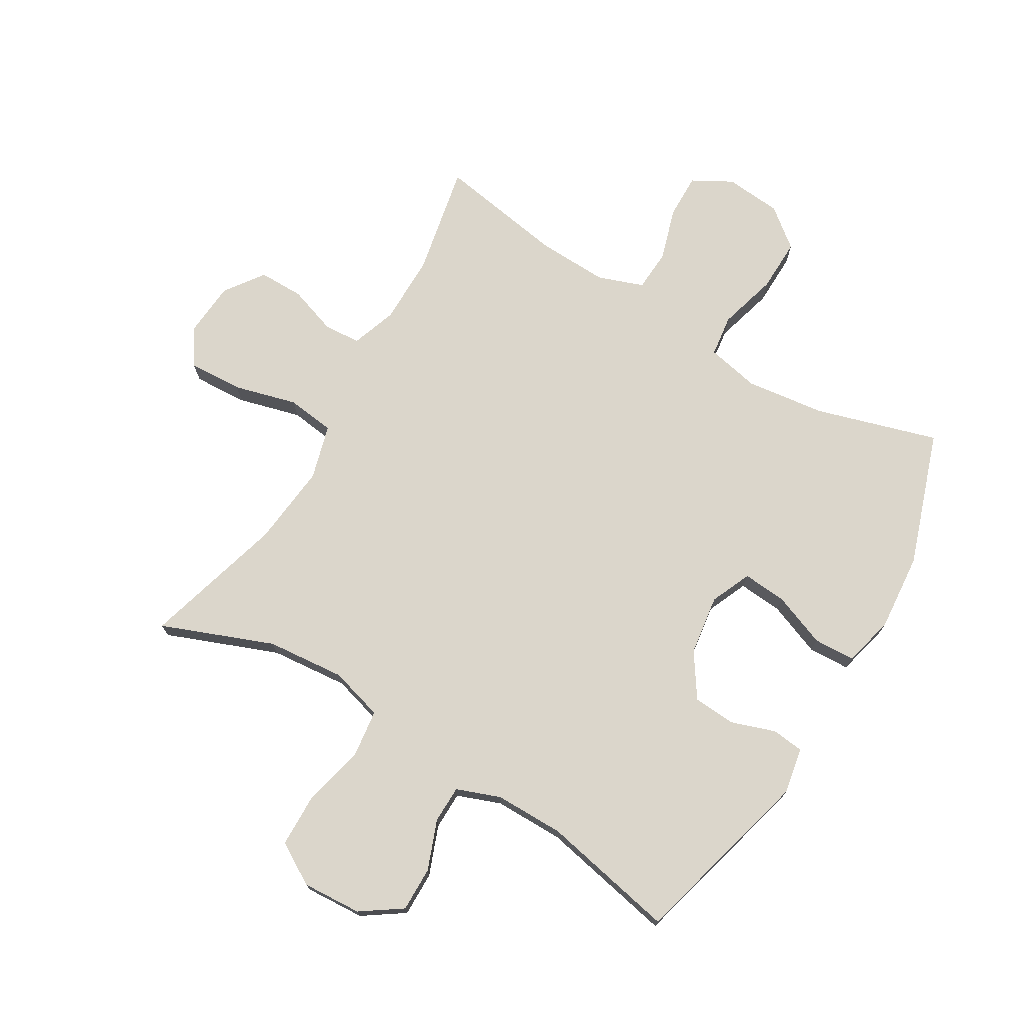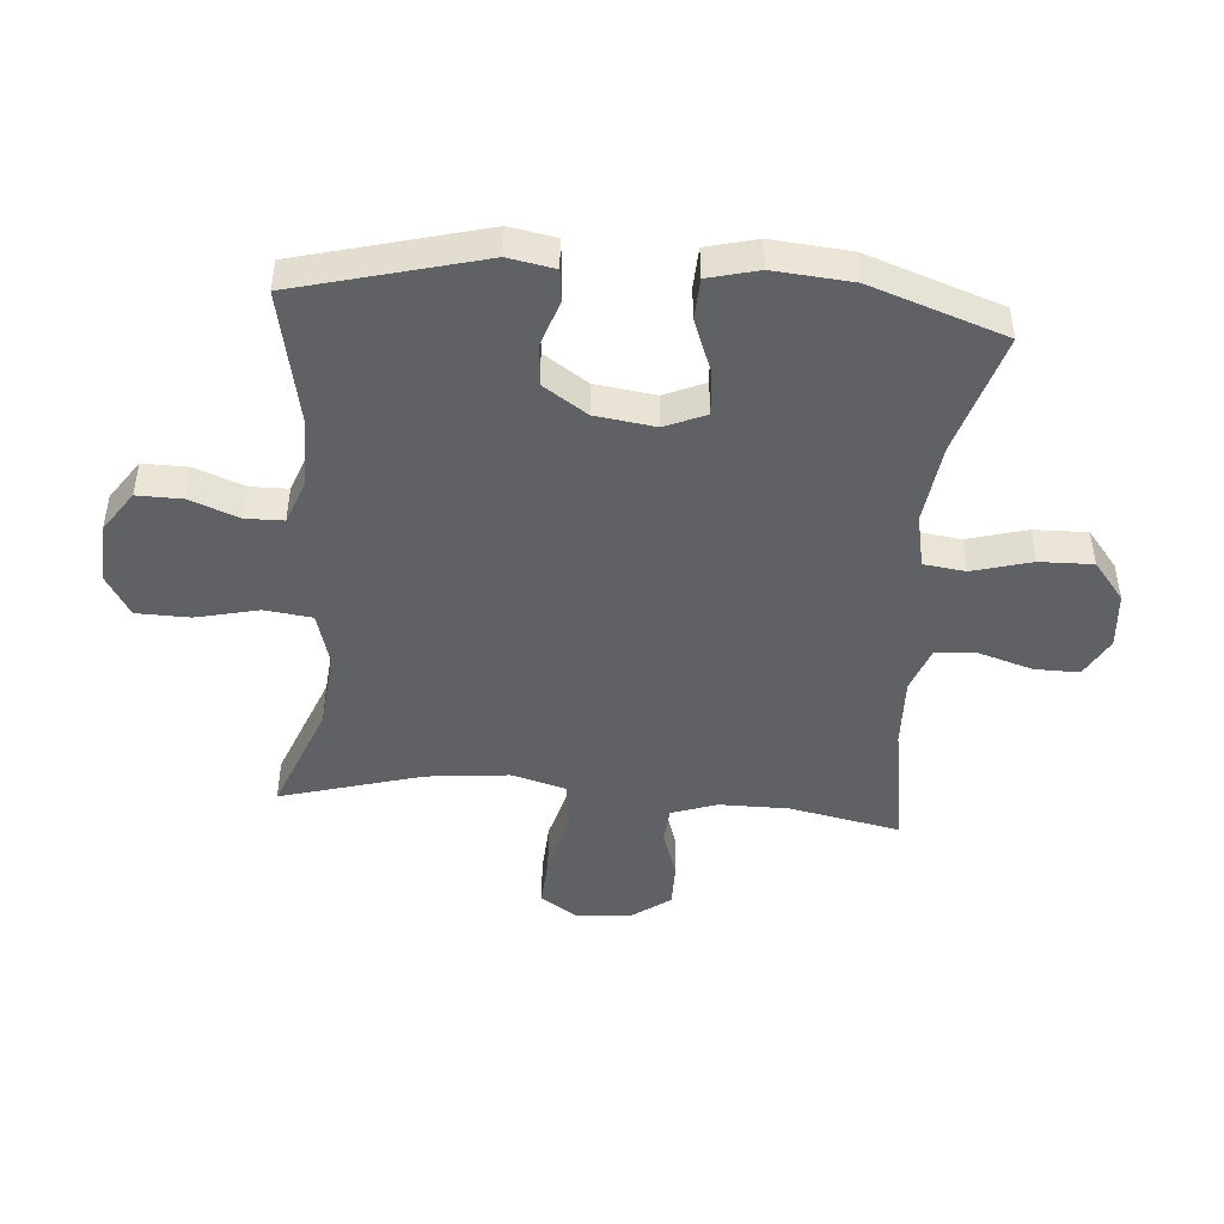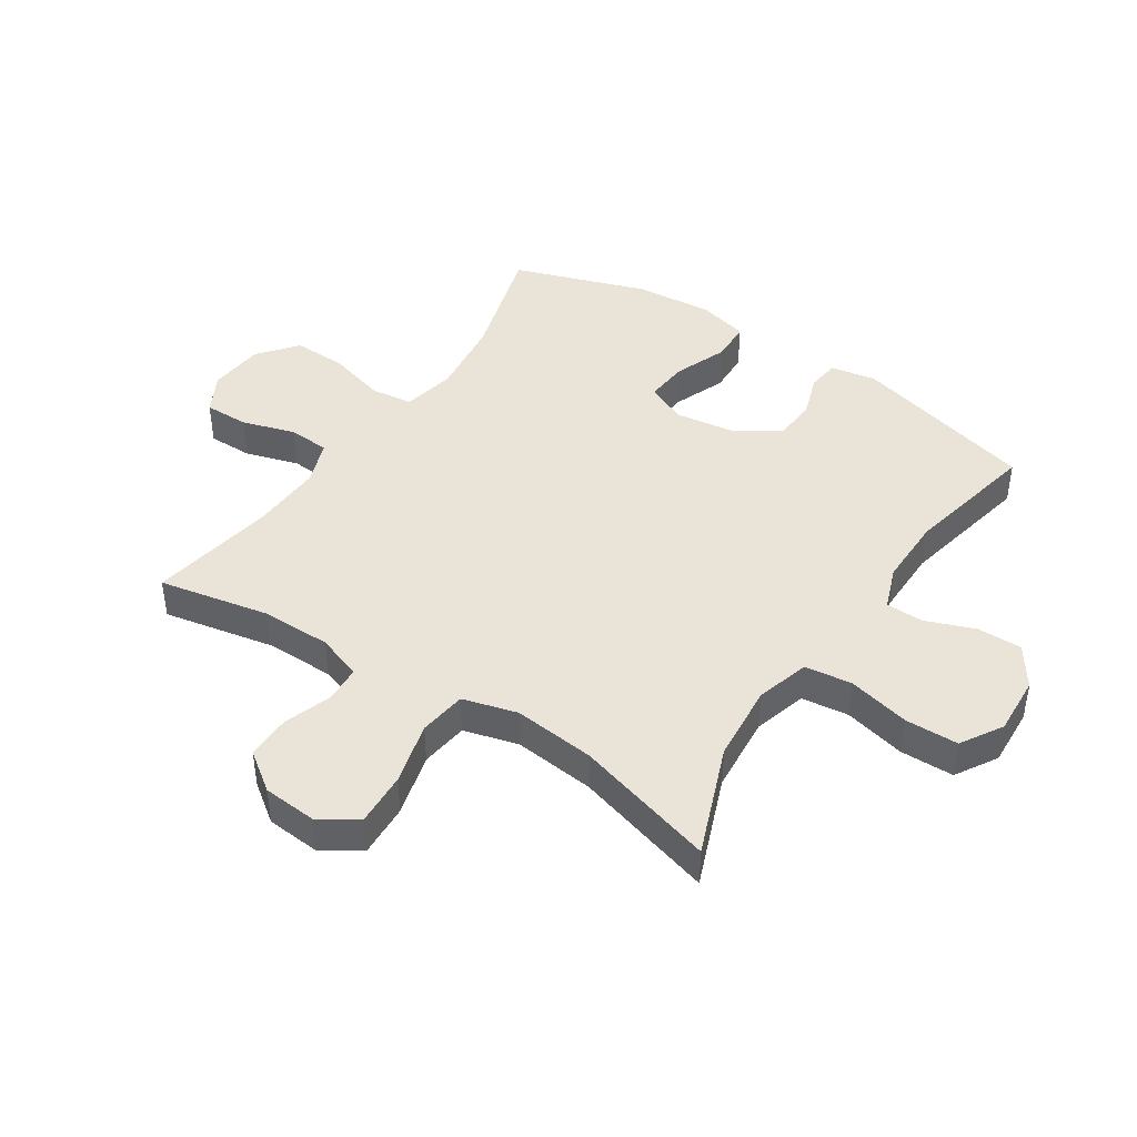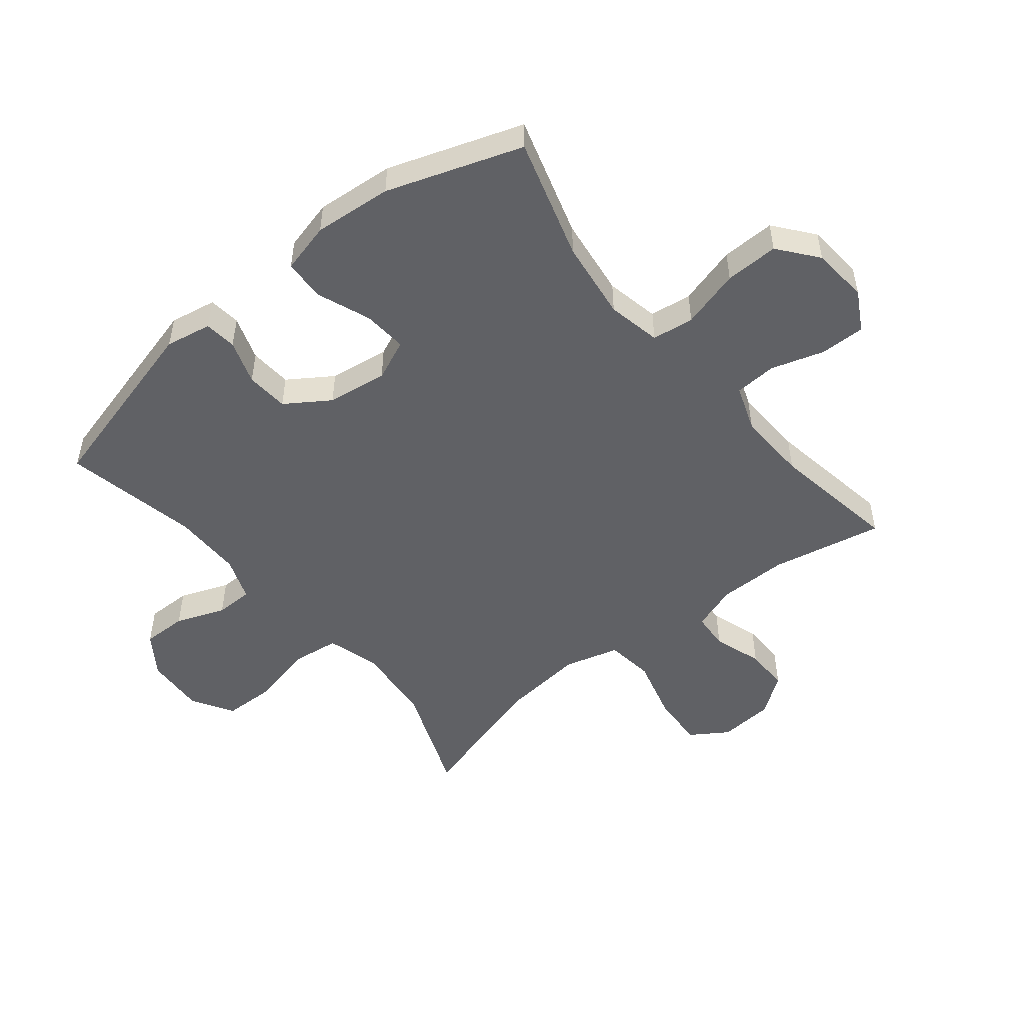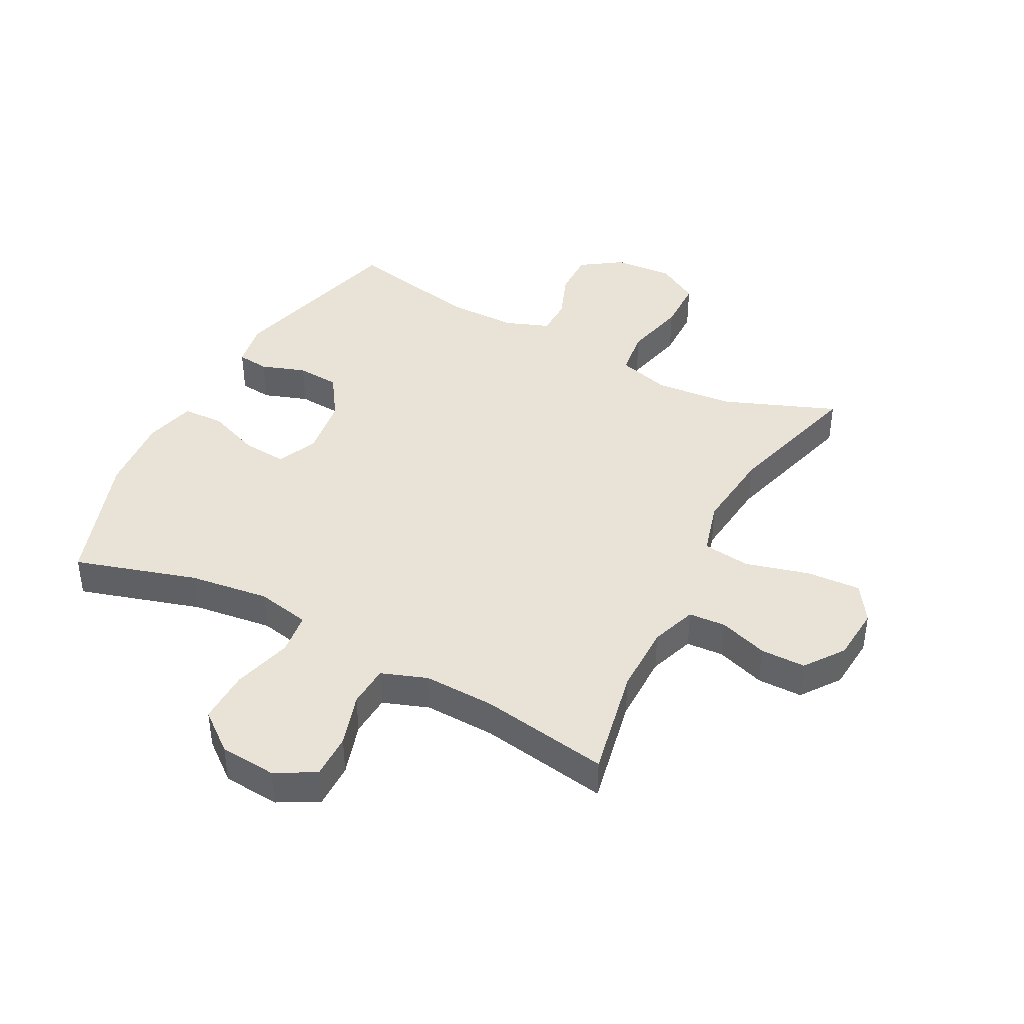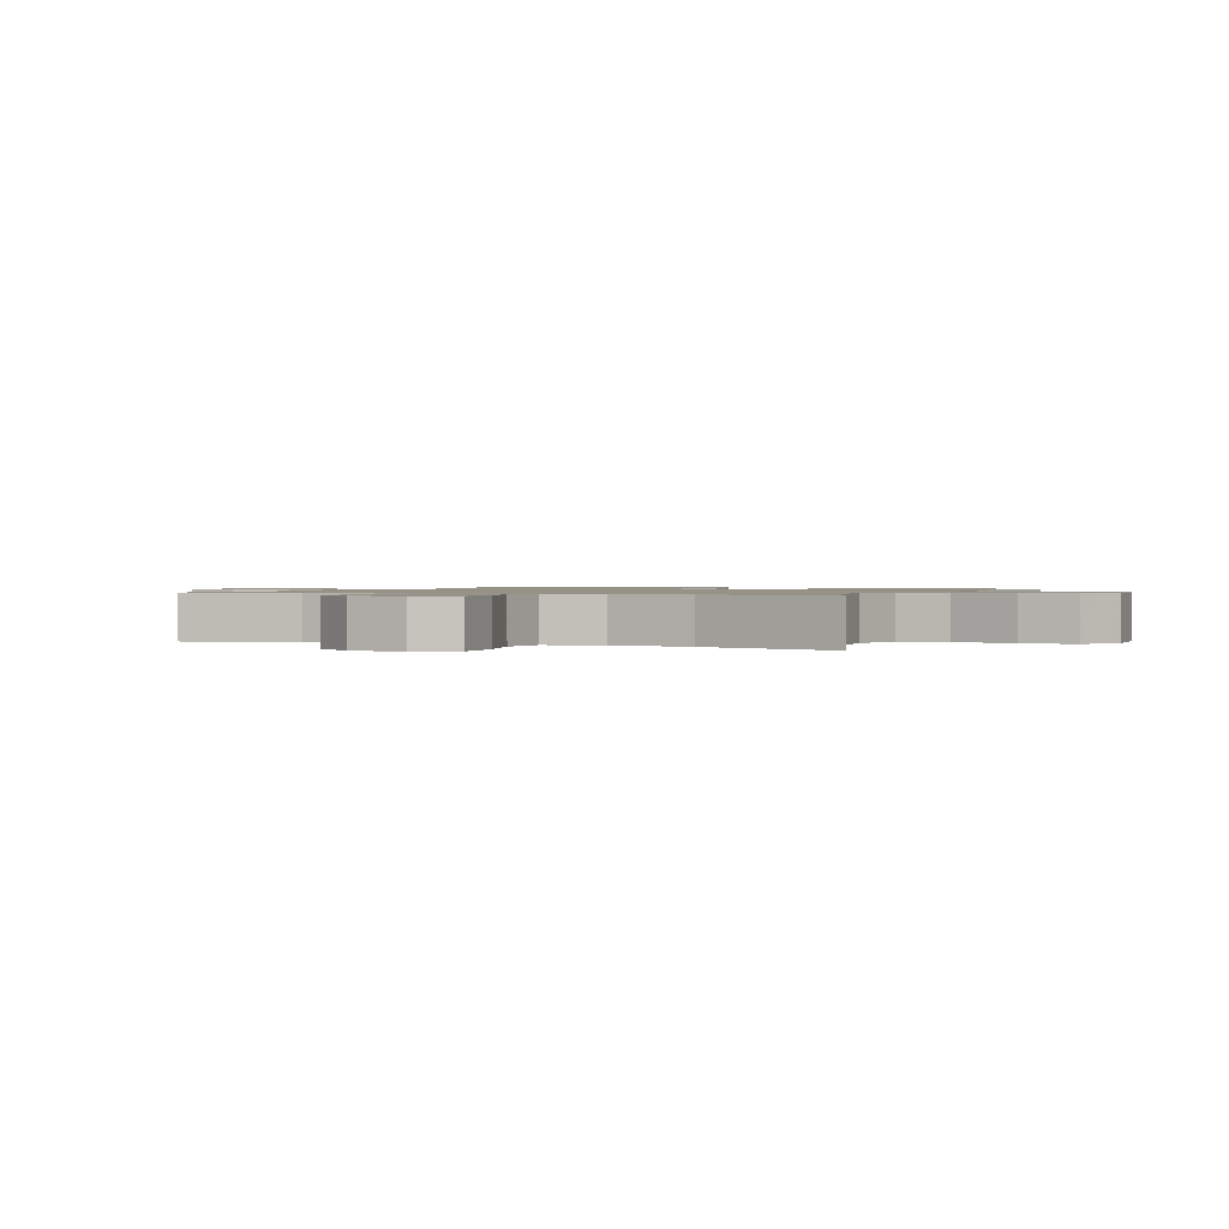
<metadata>
{"format":"obj","ext":"obj","renderer":"f3d","projection":"perspective","resolution":1024,"background":"white","views":[{"elev":73.5,"azim":30.8,"up":"+Y"},{"elev":-46.2,"azim":85.4,"up":"+Y"},{"elev":43.3,"azim":-56.4,"up":"+Y"},{"elev":-50.3,"azim":129.0,"up":"+Y"},{"elev":41.6,"azim":-152.3,"up":"+Y"},{"elev":1.1,"azim":-66.6,"up":"+Y"}]}
</metadata>
<code>
v 0.5 0.07 0.5
v 0.58 0.07 0.196
v 0.566 0.07 0.12
v 0.513 0.07 0.114
v 0.44 0.07 0.139
v 0.37 0.07 0.134
v 0.322 0.07 0.062
v 0.308 0.07 -0.037
v 0.337 0.07 -0.104
v 0.41 0.07 -0.098
v 0.498 0.07 -0.064
v 0.566 0.07 -0.067
v 0.587 0.07 -0.15
v 0.576 0.07 -0.279
v 0.5 0.07 -0.5
v 0.3 0.07 -0.44
v 0.169 0.07 -0.423
v 0.081 0.07 -0.441
v 0.072 0.07 -0.51
v 0.099 0.07 -0.607
v 0.101 0.07 -0.695
v 0.037 0.07 -0.746
v -0.056 0.07 -0.754
v -0.121 0.07 -0.718
v -0.12 0.07 -0.644
v -0.093 0.07 -0.557
v -0.097 0.07 -0.488
v -0.172 0.07 -0.461
v -0.289 0.07 -0.465
v -0.5 0.07 -0.5
v -0.463 0.07 -0.317
v -0.463 0.07 -0.202
v -0.489 0.07 -0.127
v -0.55 0.07 -0.123
v -0.63 0.07 -0.15
v -0.704 0.07 -0.15
v -0.75 0.07 -0.086
v -0.757 0.07 0.004
v -0.717 0.07 0.065
v -0.628 0.07 0.06
v -0.524 0.07 0.032
v -0.445 0.07 0.042
v -0.42 0.07 0.132
v -0.434 0.07 0.267
v -0.5 0.07 0.5
v -0.316 0.07 0.428
v -0.187 0.07 0.416
v -0.099 0.07 0.441
v -0.089 0.07 0.519
v -0.113 0.07 0.622
v -0.111 0.07 0.71
v -0.042 0.07 0.751
v 0.056 0.07 0.745
v 0.123 0.07 0.699
v 0.122 0.07 0.625
v 0.091 0.07 0.544
v 0.092 0.07 0.482
v 0.164 0.07 0.455
v 0.278 0.07 0.455
v 0.5 0 0.5
v 0.58 0 0.196
v 0.566 0 0.12
v 0.513 0 0.114
v 0.44 0 0.139
v 0.37 0 0.134
v 0.322 0 0.062
v 0.308 0 -0.037
v 0.337 0 -0.104
v 0.41 0 -0.098
v 0.498 0 -0.064
v 0.566 0 -0.067
v 0.587 0 -0.15
v 0.576 0 -0.279
v 0.5 0 -0.5
v 0.3 0 -0.44
v 0.169 0 -0.423
v 0.081 0 -0.441
v 0.072 0 -0.51
v 0.099 0 -0.607
v 0.101 0 -0.695
v 0.037 0 -0.746
v -0.056 0 -0.754
v -0.121 0 -0.718
v -0.12 0 -0.644
v -0.093 0 -0.557
v -0.097 0 -0.488
v -0.172 0 -0.461
v -0.289 0 -0.465
v -0.5 0 -0.5
v -0.463 0 -0.317
v -0.463 0 -0.202
v -0.489 0 -0.127
v -0.55 0 -0.123
v -0.63 0 -0.15
v -0.704 0 -0.15
v -0.75 0 -0.086
v -0.757 0 0.004
v -0.717 0 0.065
v -0.628 0 0.06
v -0.524 0 0.032
v -0.445 0 0.042
v -0.42 0 0.132
v -0.434 0 0.267
v -0.5 0 0.5
v -0.316 0 0.428
v -0.187 0 0.416
v -0.099 0 0.441
v -0.089 0 0.519
v -0.113 0 0.622
v -0.111 0 0.71
v -0.042 0 0.751
v 0.056 0 0.745
v 0.123 0 0.699
v 0.122 0 0.625
v 0.091 0 0.544
v 0.092 0 0.482
v 0.164 0 0.455
v 0.278 0 0.455
f 53 54 55 56
f 53 56 57
f 52 53 57
f 49 50 51 52
f 48 49 52 57
f 47 48 57 58
f 44 45 46
f 43 44 46 47
f 42 43 47 58
f 38 39 40 41
f 36 37 38 41
f 34 35 36 41
f 33 34 41 42
f 32 33 42 58
f 29 30 31
f 28 29 31 32
f 27 28 32 58
f 23 24 25 26
f 19 20 21 22
f 18 19 22 23
f 13 14 15 16
f 13 16 17
f 10 11 12 13
f 9 10 13 17
f 8 9 17 18
f 2 3 4 5
f 59 1 2 5
f 59 5 6
f 58 59 6 7
f 18 23 26 27
f 18 27 58
f 7 8 18 58
f 115 114 113 112
f 116 115 112
f 116 112 111
f 111 110 109 108
f 116 111 108 107
f 117 116 107 106
f 105 104 103
f 106 105 103 102
f 117 106 102 101
f 100 99 98 97
f 100 97 96 95
f 100 95 94 93
f 101 100 93 92
f 117 101 92 91
f 90 89 88
f 91 90 88 87
f 117 91 87 86
f 85 84 83 82
f 81 80 79 78
f 82 81 78 77
f 75 74 73 72
f 76 75 72
f 72 71 70 69
f 76 72 69 68
f 77 76 68 67
f 64 63 62 61
f 64 61 60 118
f 65 64 118
f 66 65 118 117
f 86 85 82 77
f 117 86 77
f 117 77 67 66
f 1 60 61 2
f 2 61 62 3
f 3 62 63 4
f 4 63 64 5
f 5 64 65 6
f 6 65 66 7
f 7 66 67 8
f 8 67 68 9
f 9 68 69 10
f 10 69 70 11
f 11 70 71 12
f 12 71 72 13
f 13 72 73 14
f 14 73 74 15
f 15 74 75 16
f 16 75 76 17
f 17 76 77 18
f 18 77 78 19
f 19 78 79 20
f 20 79 80 21
f 21 80 81 22
f 22 81 82 23
f 23 82 83 24
f 24 83 84 25
f 25 84 85 26
f 26 85 86 27
f 27 86 87 28
f 28 87 88 29
f 29 88 89 30
f 30 89 90 31
f 31 90 91 32
f 32 91 92 33
f 33 92 93 34
f 34 93 94 35
f 35 94 95 36
f 36 95 96 37
f 37 96 97 38
f 38 97 98 39
f 39 98 99 40
f 40 99 100 41
f 41 100 101 42
f 42 101 102 43
f 43 102 103 44
f 44 103 104 45
f 45 104 105 46
f 46 105 106 47
f 47 106 107 48
f 48 107 108 49
f 49 108 109 50
f 50 109 110 51
f 51 110 111 52
f 52 111 112 53
f 53 112 113 54
f 54 113 114 55
f 55 114 115 56
f 56 115 116 57
f 57 116 117 58
f 58 117 118 59
f 59 118 60 1

</code>
